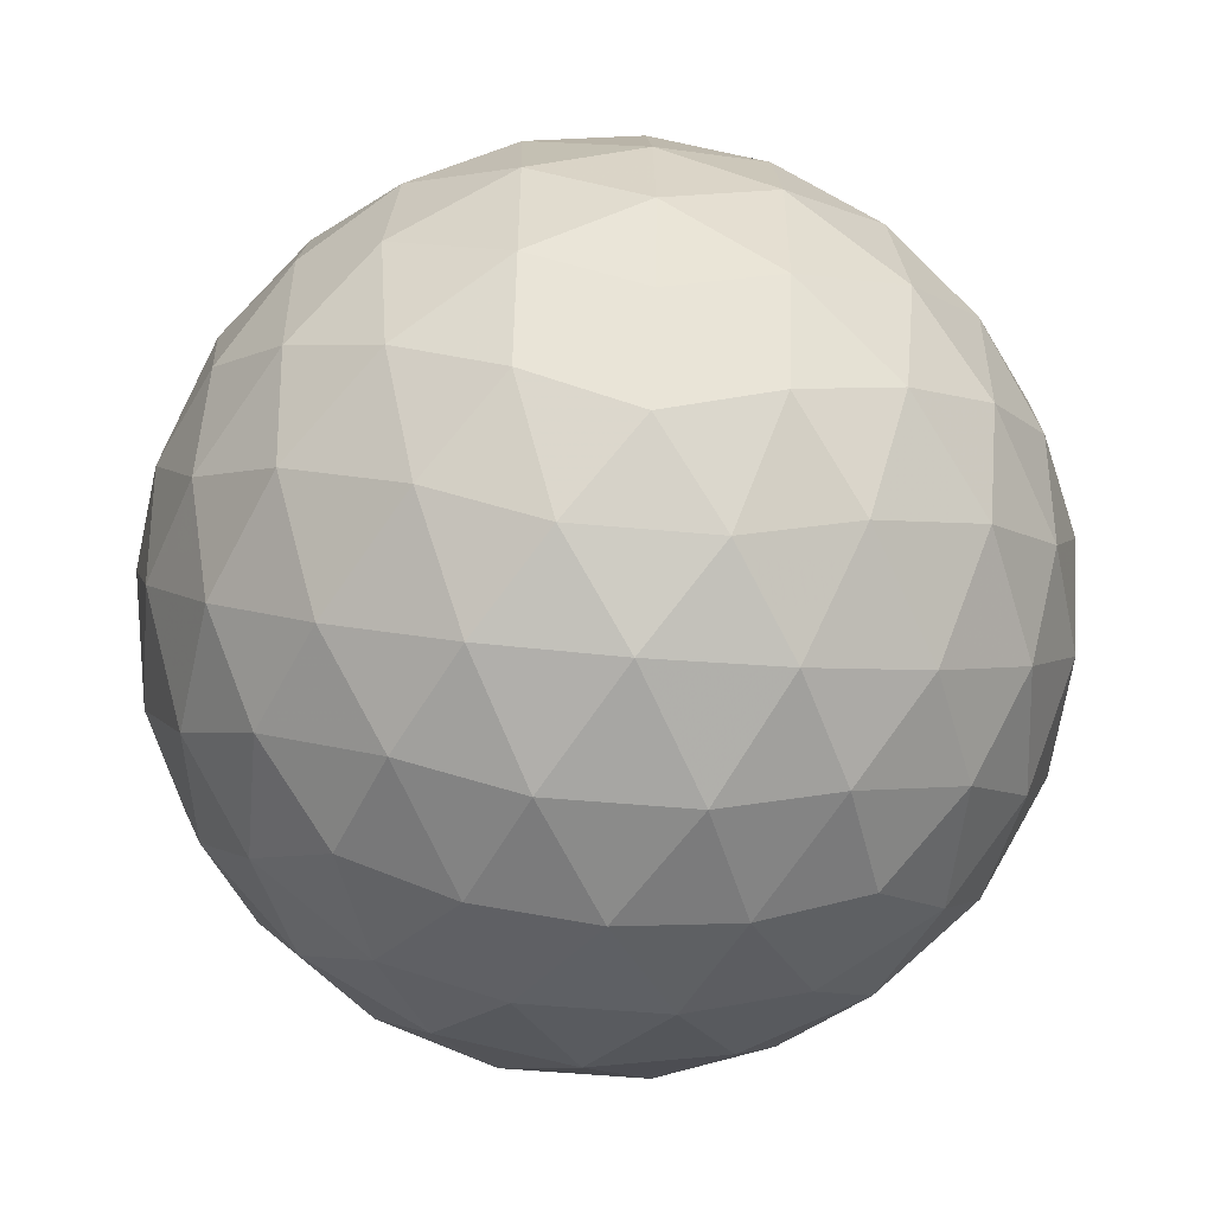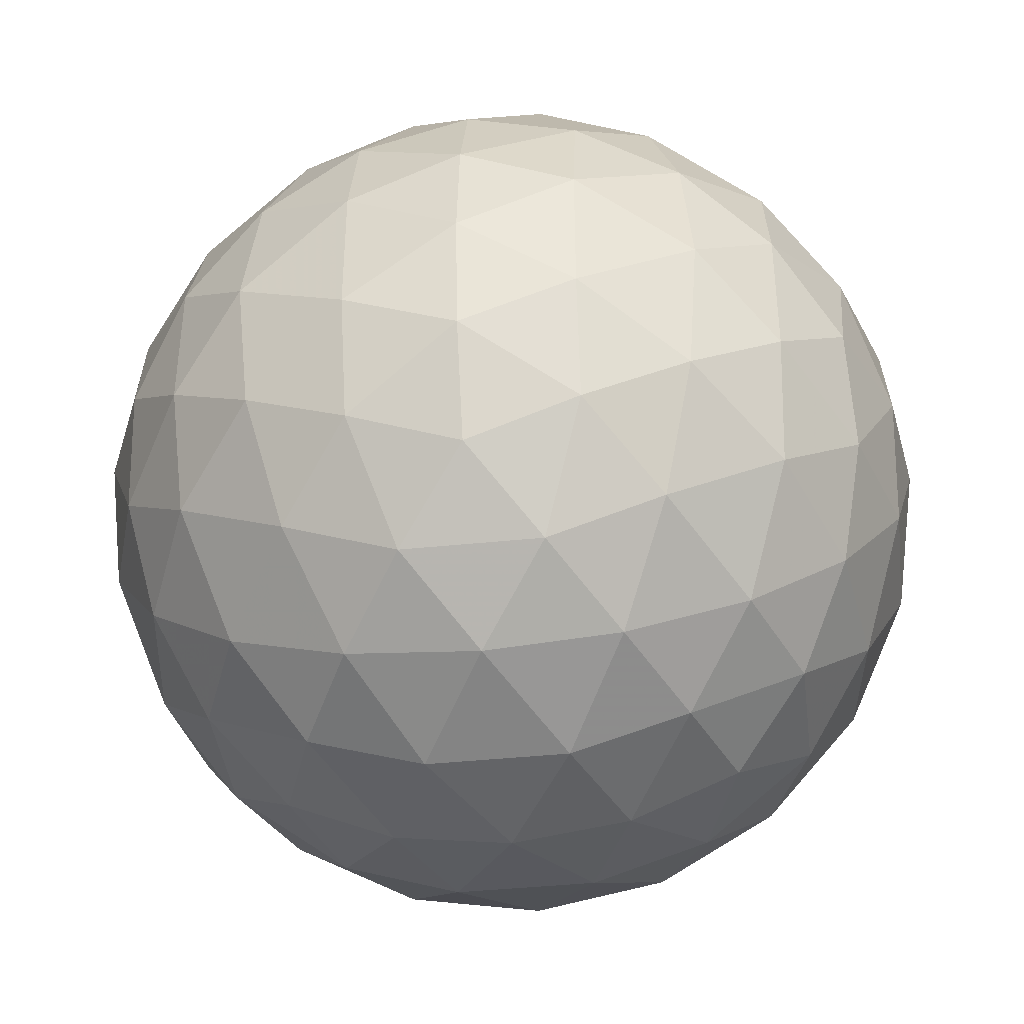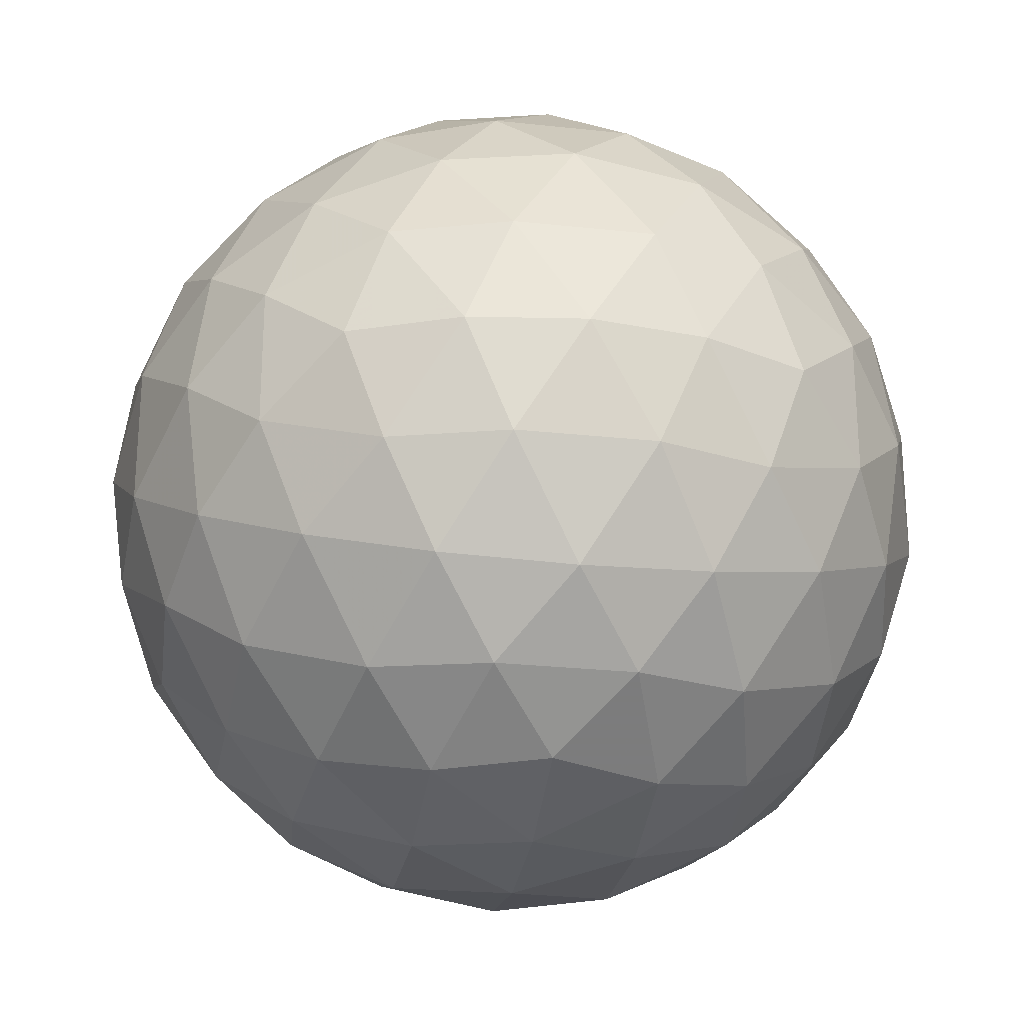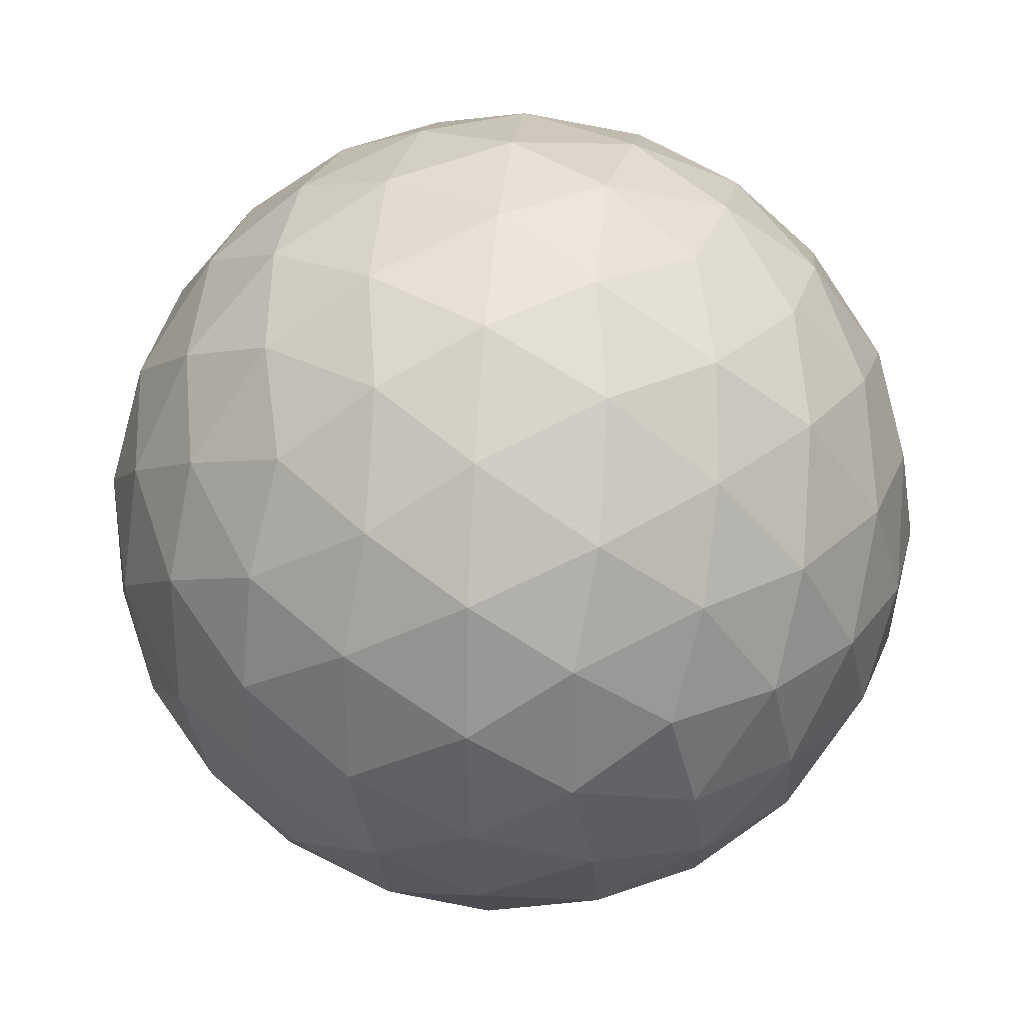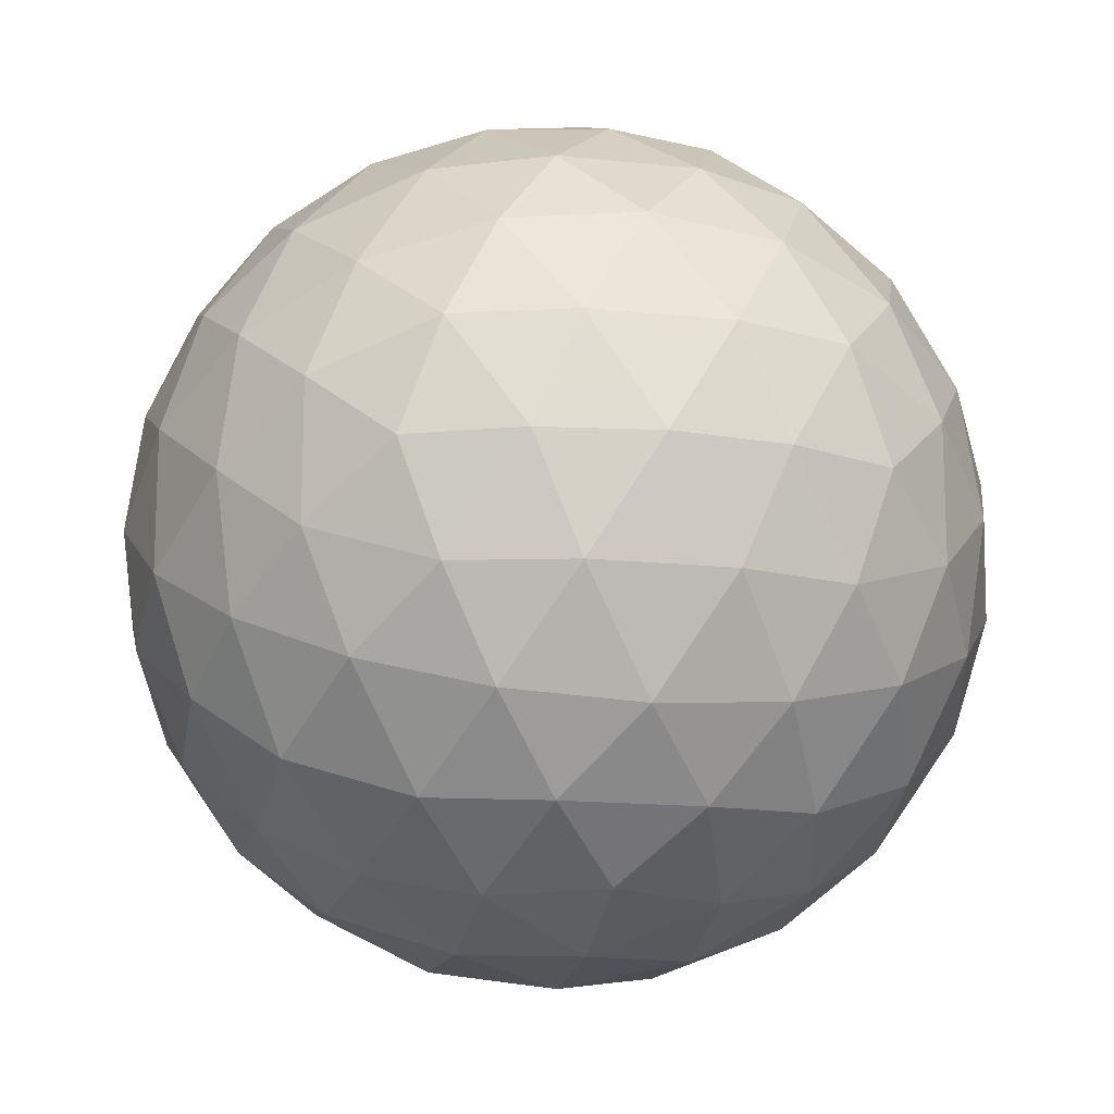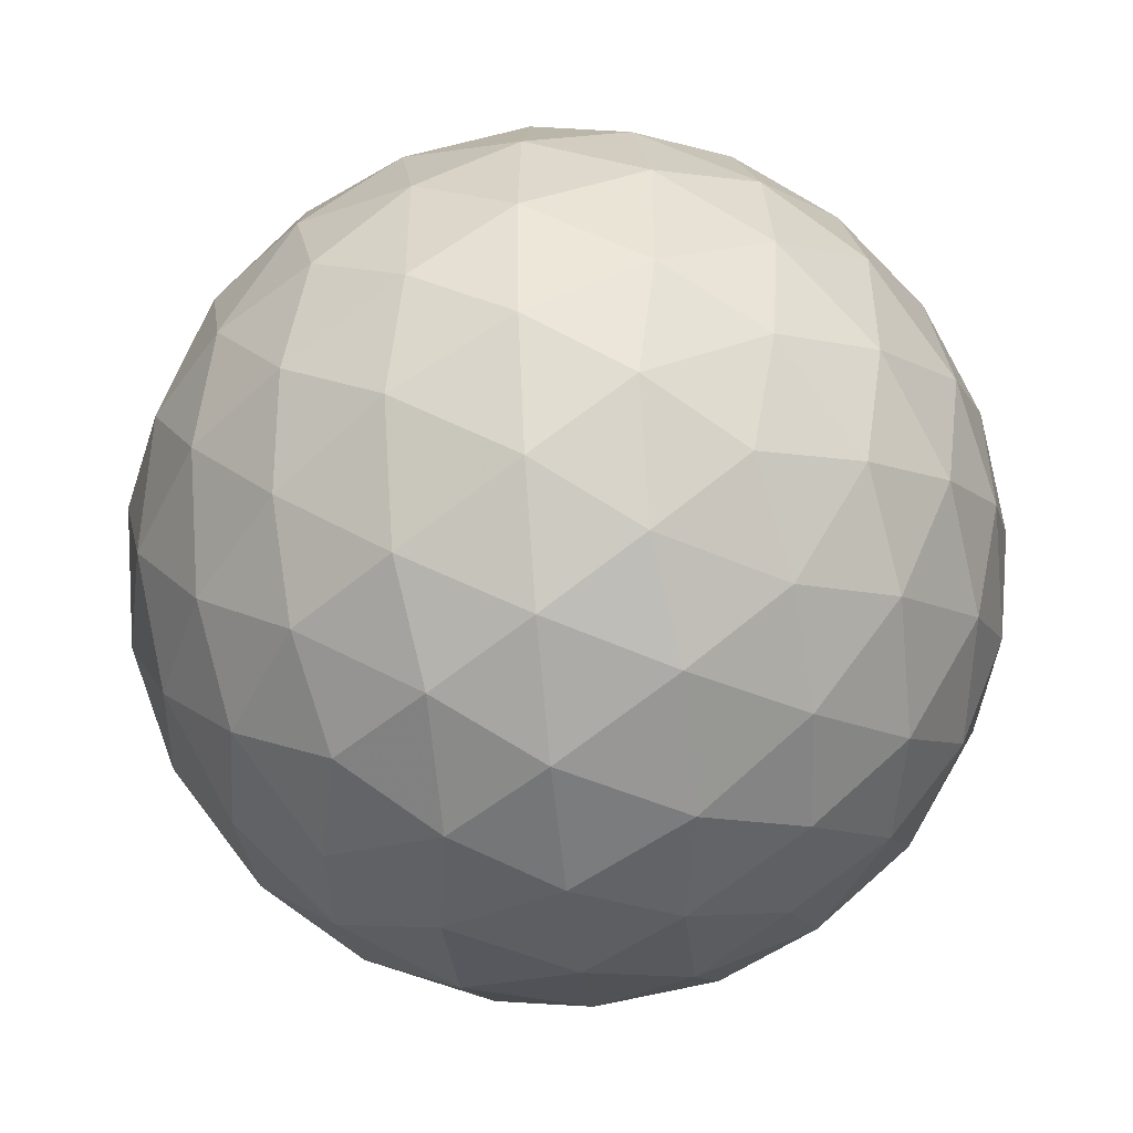
<metadata>
{"format":"obj","ext":"obj","renderer":"f3d","projection":"perspective","resolution":1024,"background":"white","views":[{"elev":-53.1,"azim":-95.5,"up":"+Z"},{"elev":-40.9,"azim":97.2,"up":"+Z"},{"elev":-25.5,"azim":-9.9,"up":"+Z"},{"elev":30.1,"azim":-52.5,"up":"+Z"},{"elev":-15.1,"azim":77.1,"up":"+Y"},{"elev":-48.8,"azim":-25.9,"up":"+Y"}]}
</metadata>
<code>
v 106.4 165.5 233.6
v 109 165.5 233.6
v 106.4 161.3 233.6
v 109 161.3 233.6
v 107.7 162.1 235.7
v 107.7 164.7 235.7
v 107.7 162.1 231.5
v 107.7 164.7 231.5
v 109.8 163.4 232.3
v 109.8 163.4 234.9
v 105.6 163.4 232.3
v 105.6 163.4 234.9
v 107.7 165.9 233.6
v 107.7 160.9 233.6
v 106.9 161.4 234.9
v 108.5 161.4 234.9
v 106.9 165.4 234.9
v 108.5 165.4 234.9
v 107.7 163.4 236.1
v 106.9 161.4 232.4
v 108.5 161.4 232.4
v 106.9 165.4 232.4
v 108.5 165.4 232.4
v 107.7 163.4 231.1
v 109.7 164.6 232.8
v 109.7 162.1 232.8
v 109 162.6 231.6
v 109 164.2 231.6
v 109.7 164.6 234.4
v 109.7 162.1 234.4
v 109 162.6 235.6
v 109 164.2 235.6
v 110.2 163.4 233.6
v 105.7 164.6 232.8
v 105.7 162.1 232.8
v 106.5 162.6 231.6
v 106.5 164.2 231.6
v 105.7 164.6 234.4
v 105.7 162.1 234.4
v 106.5 162.6 235.6
v 106.5 164.2 235.6
v 105.2 163.4 233.6
v 107 165.8 233.6
v 108.4 165.8 233.6
v 107 161 233.6
v 108.4 161 233.6
v 106.6 161.2 234.3
v 107.3 161.7 235.4
v 107.3 161 234.3
v 108.8 161.2 234.3
v 108.1 161.7 235.4
v 108.1 161 234.3
v 107.7 161.3 234.9
v 106.6 165.6 234.3
v 107.3 165.1 235.4
v 107.3 165.8 234.3
v 108.8 165.6 234.3
v 108.1 165.1 235.4
v 108.1 165.8 234.3
v 107.7 165.5 234.9
v 107.7 162.7 236
v 107.7 164.1 236
v 106.6 161.2 233
v 107.3 161.7 231.8
v 107.3 161 232.9
v 108.8 161.2 233
v 108.1 161.7 231.8
v 108.1 161 232.9
v 107.7 161.3 232.3
v 106.6 165.6 233
v 107.3 165.1 231.8
v 107.3 165.8 232.9
v 108.8 165.6 233
v 108.1 165.1 231.8
v 108.1 165.8 232.9
v 107.7 165.5 232.3
v 107.7 162.7 231.2
v 107.7 164.1 231.2
v 109.5 165.2 233.2
v 109.9 164 232.5
v 109.2 165.1 232.5
v 109.5 161.6 233.2
v 109.9 162.7 232.5
v 109.2 161.7 232.5
v 108.4 162.3 231.4
v 109.5 163 231.9
v 108.8 161.9 231.9
v 108.4 163 231.2
v 109.4 162.3 232.1
v 108.4 164.5 231.4
v 109.5 163.8 231.9
v 108.8 164.9 231.9
v 108.4 163.8 231.2
v 109.4 164.5 232.1
v 109 163.4 231.5
v 109.5 165.2 234
v 109.9 164 234.7
v 109.2 165.1 234.7
v 109.8 164.7 233.6
v 109.5 161.6 234
v 109.9 162.7 234.7
v 109.2 161.7 234.7
v 109.8 162.1 233.6
v 108.4 162.3 235.8
v 109.5 163 235.3
v 108.8 161.9 235.3
v 108.4 163 236
v 109.4 162.3 235.1
v 108.4 164.5 235.8
v 109.5 163.8 235.3
v 108.8 164.9 235.3
v 108.4 163.8 236
v 109.4 164.5 235.1
v 109 163.4 235.7
v 110.1 163.4 232.9
v 110.1 163.4 234.3
v 110.1 164.1 233.2
v 110.1 162.7 233.2
v 110.1 164.1 234
v 110.1 162.7 234
v 106 165.2 233.2
v 105.6 164 232.5
v 106.2 165.1 232.5
v 106 161.6 233.2
v 105.6 162.7 232.5
v 106.2 161.7 232.5
v 107.1 162.3 231.4
v 106 163 231.9
v 106.7 161.9 231.9
v 107.1 163 231.2
v 106 162.3 232.1
v 107.1 164.5 231.4
v 106 163.8 231.9
v 106.7 164.9 231.9
v 107.1 163.8 231.2
v 106 164.5 232.1
v 106.4 163.4 231.5
v 106 165.2 234
v 105.6 164 234.7
v 106.2 165.1 234.7
v 105.6 164.7 233.6
v 106 161.6 234
v 105.6 162.7 234.7
v 106.2 161.7 234.7
v 105.6 162.1 233.6
v 107.1 162.3 235.8
v 106 163 235.3
v 106.7 161.9 235.3
v 107.1 163 236
v 106 162.3 235.1
v 107.1 164.5 235.8
v 106 163.8 235.3
v 106.7 164.9 235.3
v 107.1 163.8 236
v 106 164.5 235.1
v 106.4 163.4 235.7
v 105.3 163.4 232.9
v 105.3 163.4 234.3
v 105.3 164.1 233.2
v 105.3 162.7 233.2
v 105.3 164.1 234
v 105.3 162.7 234
f 1 138 54
f 138 38 140
f 54 140 17
f 138 140 54
f 38 139 155
f 139 12 152
f 155 152 41
f 139 152 155
f 17 153 55
f 153 41 151
f 55 151 6
f 153 151 55
f 38 155 140
f 155 41 153
f 140 153 17
f 155 153 140
f 1 54 43
f 54 17 56
f 43 56 13
f 54 56 43
f 17 55 60
f 55 6 58
f 60 58 18
f 55 58 60
f 13 59 44
f 59 18 57
f 44 57 2
f 59 57 44
f 17 60 56
f 60 18 59
f 56 59 13
f 60 59 56
f 1 43 70
f 43 13 72
f 70 72 22
f 43 72 70
f 13 44 75
f 44 2 73
f 75 73 23
f 44 73 75
f 22 76 71
f 76 23 74
f 71 74 8
f 76 74 71
f 13 75 72
f 75 23 76
f 72 76 22
f 75 76 72
f 1 70 121
f 70 22 123
f 121 123 34
f 70 123 121
f 22 71 134
f 71 8 132
f 134 132 37
f 71 132 134
f 34 136 122
f 136 37 133
f 122 133 11
f 136 133 122
f 22 134 123
f 134 37 136
f 123 136 34
f 134 136 123
f 1 121 138
f 121 34 141
f 138 141 38
f 121 141 138
f 34 122 159
f 122 11 157
f 159 157 42
f 122 157 159
f 38 161 139
f 161 42 158
f 139 158 12
f 161 158 139
f 34 159 141
f 159 42 161
f 141 161 38
f 159 161 141
f 2 57 96
f 57 18 98
f 96 98 29
f 57 98 96
f 18 58 111
f 58 6 109
f 111 109 32
f 58 109 111
f 29 113 97
f 113 32 110
f 97 110 10
f 113 110 97
f 18 111 98
f 111 32 113
f 98 113 29
f 111 113 98
f 6 151 62
f 151 41 154
f 62 154 19
f 151 154 62
f 41 152 156
f 152 12 147
f 156 147 40
f 152 147 156
f 19 149 61
f 149 40 146
f 61 146 5
f 149 146 61
f 41 156 154
f 156 40 149
f 154 149 19
f 156 149 154
f 12 158 143
f 158 42 162
f 143 162 39
f 158 162 143
f 42 157 160
f 157 11 125
f 160 125 35
f 157 125 160
f 39 145 142
f 145 35 124
f 142 124 3
f 145 124 142
f 42 160 162
f 160 35 145
f 162 145 39
f 160 145 162
f 11 133 128
f 133 37 137
f 128 137 36
f 133 137 128
f 37 132 135
f 132 8 78
f 135 78 24
f 132 78 135
f 36 130 127
f 130 24 77
f 127 77 7
f 130 77 127
f 37 135 137
f 135 24 130
f 137 130 36
f 135 130 137
f 8 74 90
f 74 23 92
f 90 92 28
f 74 92 90
f 23 73 81
f 73 2 79
f 81 79 25
f 73 79 81
f 28 94 91
f 94 25 80
f 91 80 9
f 94 80 91
f 23 81 92
f 81 25 94
f 92 94 28
f 81 94 92
f 4 100 50
f 100 30 102
f 50 102 16
f 100 102 50
f 30 101 108
f 101 10 105
f 108 105 31
f 101 105 108
f 16 106 51
f 106 31 104
f 51 104 5
f 106 104 51
f 30 108 102
f 108 31 106
f 102 106 16
f 108 106 102
f 4 50 46
f 50 16 52
f 46 52 14
f 50 52 46
f 16 51 53
f 51 5 48
f 53 48 15
f 51 48 53
f 14 49 45
f 49 15 47
f 45 47 3
f 49 47 45
f 16 53 52
f 53 15 49
f 52 49 14
f 53 49 52
f 4 46 66
f 46 14 68
f 66 68 21
f 46 68 66
f 14 45 65
f 45 3 63
f 65 63 20
f 45 63 65
f 21 69 67
f 69 20 64
f 67 64 7
f 69 64 67
f 14 65 68
f 65 20 69
f 68 69 21
f 65 69 68
f 4 66 82
f 66 21 84
f 82 84 26
f 66 84 82
f 21 67 87
f 67 7 85
f 87 85 27
f 67 85 87
f 26 89 83
f 89 27 86
f 83 86 9
f 89 86 83
f 21 87 84
f 87 27 89
f 84 89 26
f 87 89 84
f 4 82 100
f 82 26 103
f 100 103 30
f 82 103 100
f 26 83 118
f 83 9 115
f 118 115 33
f 83 115 118
f 30 120 101
f 120 33 116
f 101 116 10
f 120 116 101
f 26 118 103
f 118 33 120
f 103 120 30
f 118 120 103
f 5 104 61
f 104 31 107
f 61 107 19
f 104 107 61
f 31 105 114
f 105 10 110
f 114 110 32
f 105 110 114
f 19 112 62
f 112 32 109
f 62 109 6
f 112 109 62
f 31 114 107
f 114 32 112
f 107 112 19
f 114 112 107
f 3 47 142
f 47 15 144
f 142 144 39
f 47 144 142
f 15 48 148
f 48 5 146
f 148 146 40
f 48 146 148
f 39 150 143
f 150 40 147
f 143 147 12
f 150 147 143
f 15 148 144
f 148 40 150
f 144 150 39
f 148 150 144
f 7 64 127
f 64 20 129
f 127 129 36
f 64 129 127
f 20 63 126
f 63 3 124
f 126 124 35
f 63 124 126
f 36 131 128
f 131 35 125
f 128 125 11
f 131 125 128
f 20 126 129
f 126 35 131
f 129 131 36
f 126 131 129
f 9 86 91
f 86 27 95
f 91 95 28
f 86 95 91
f 27 85 88
f 85 7 77
f 88 77 24
f 85 77 88
f 28 93 90
f 93 24 78
f 90 78 8
f 93 78 90
f 27 88 95
f 88 24 93
f 95 93 28
f 88 93 95
f 10 116 97
f 116 33 119
f 97 119 29
f 116 119 97
f 33 115 117
f 115 9 80
f 117 80 25
f 115 80 117
f 29 99 96
f 99 25 79
f 96 79 2
f 99 79 96
f 33 117 119
f 117 25 99
f 119 99 29
f 117 99 119

</code>
